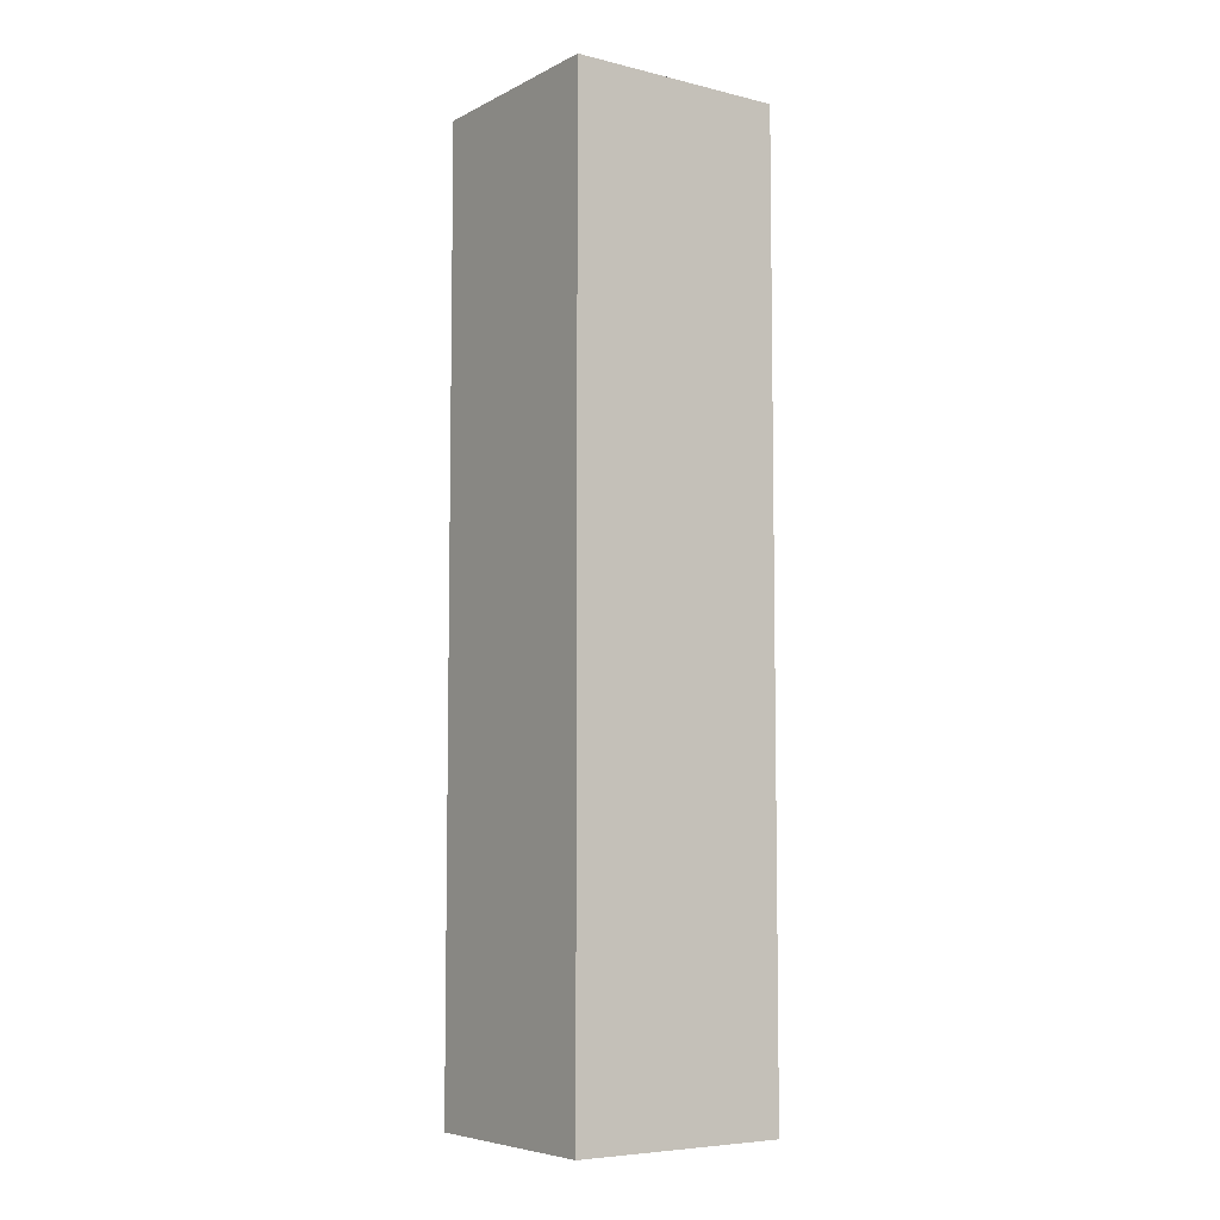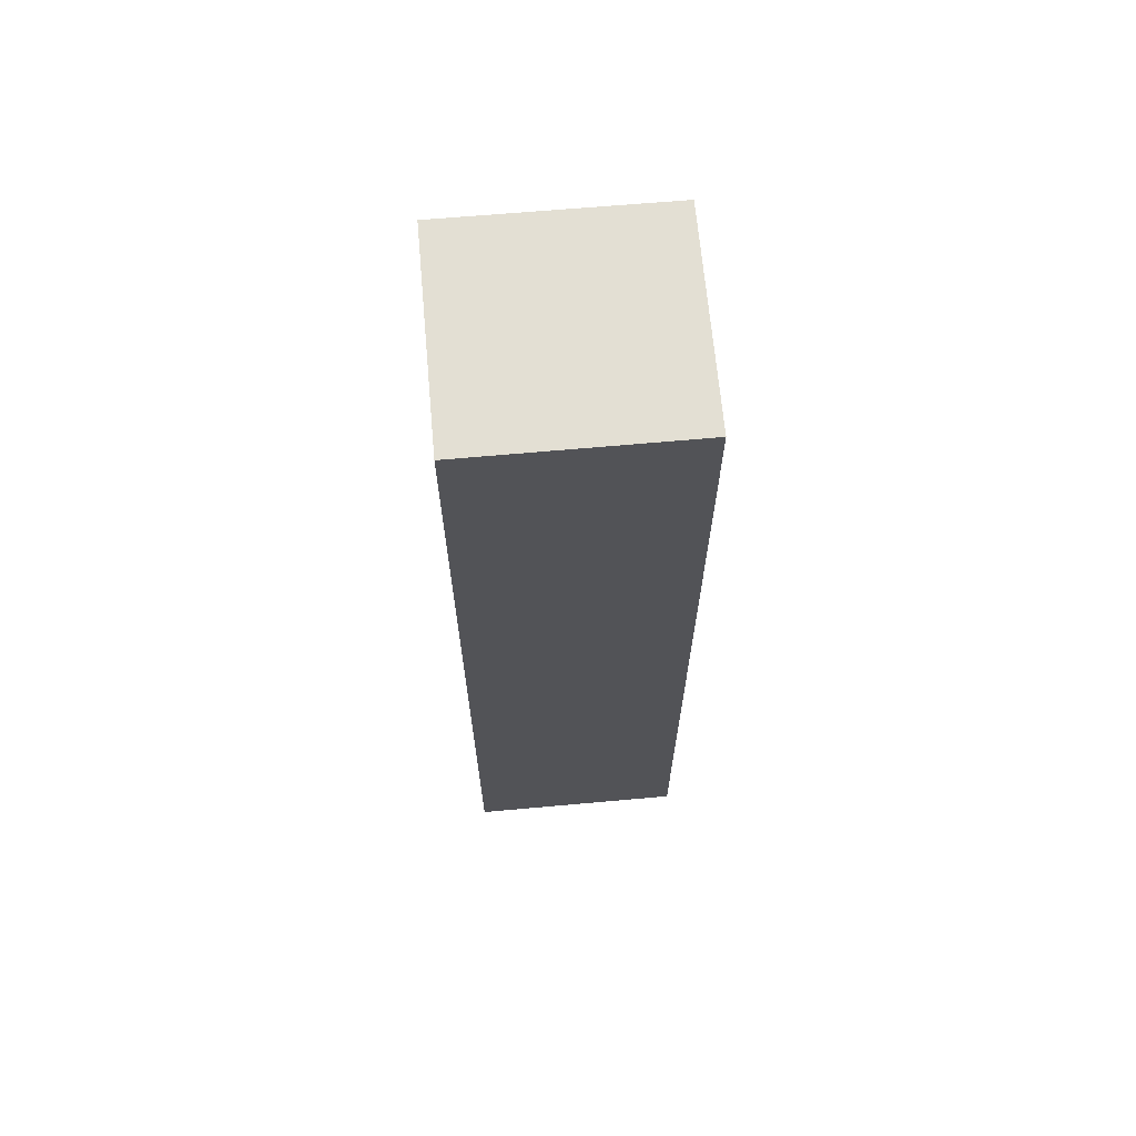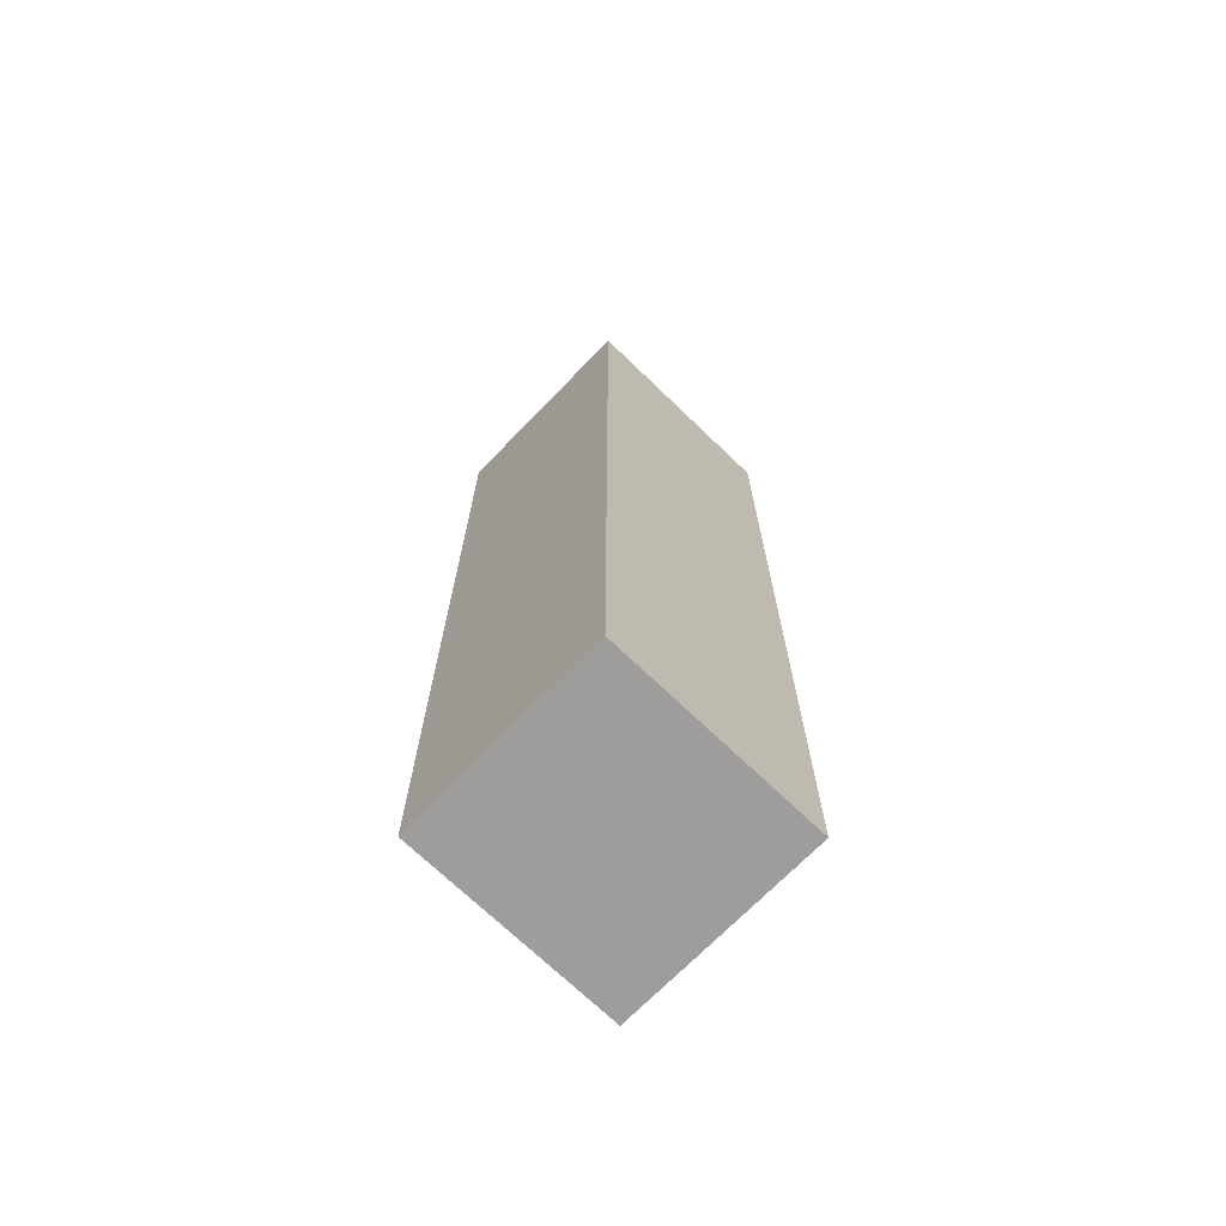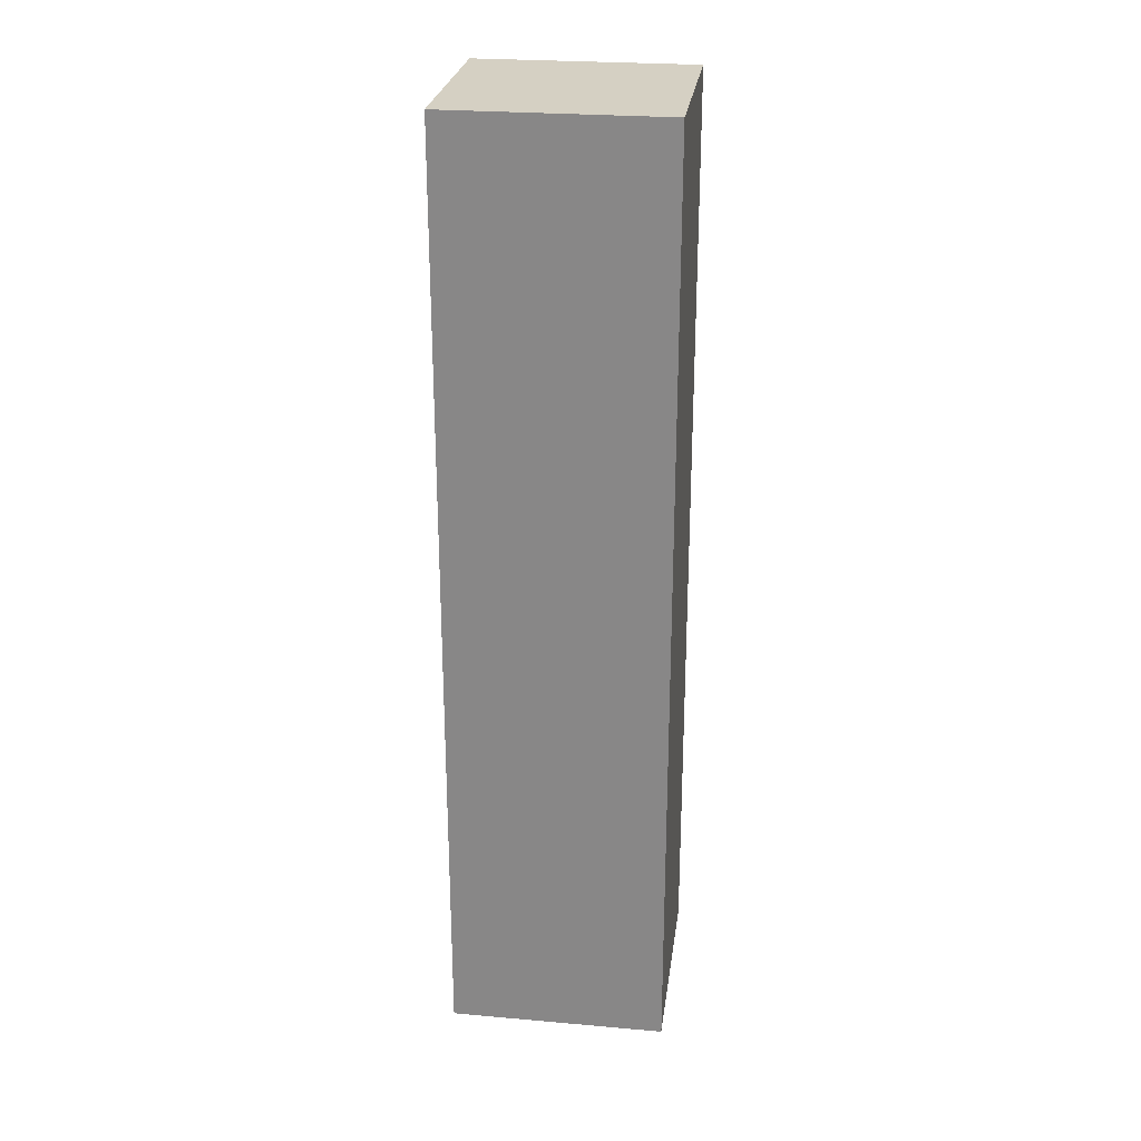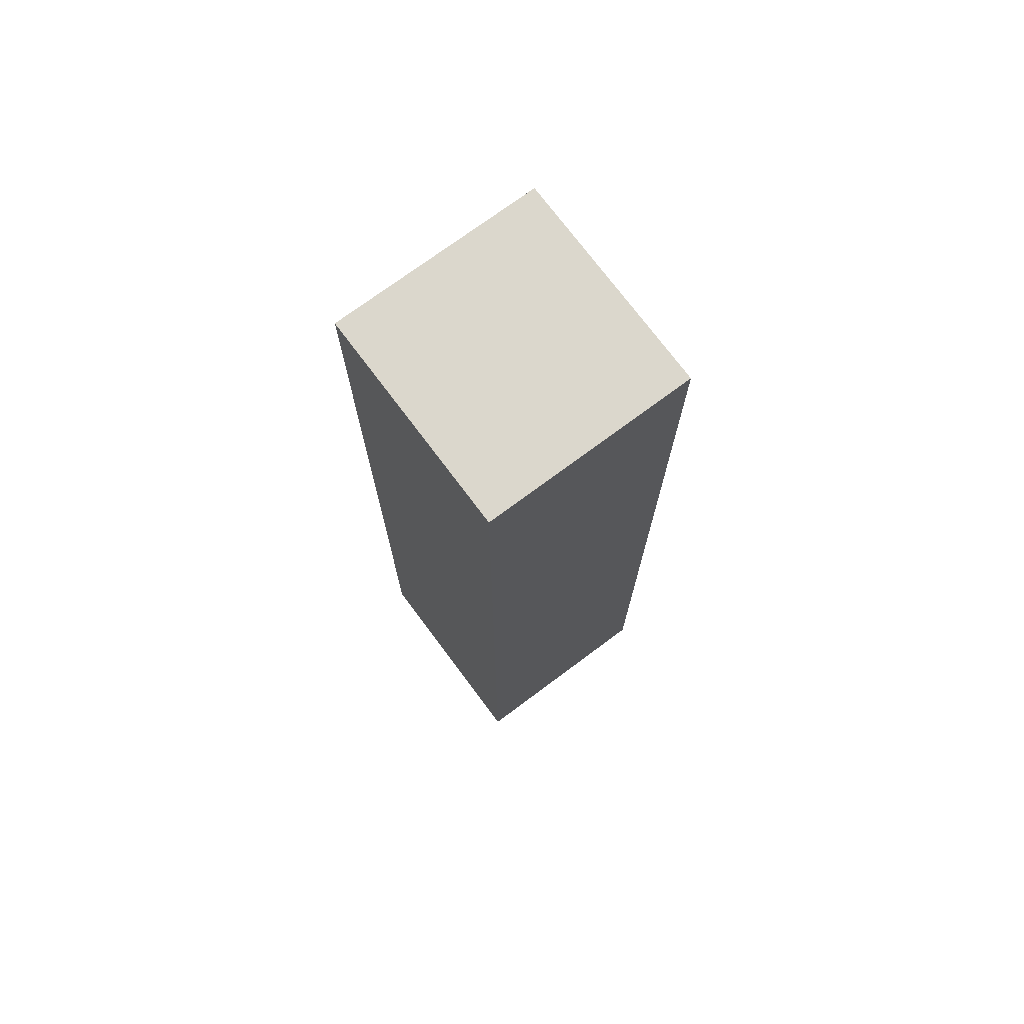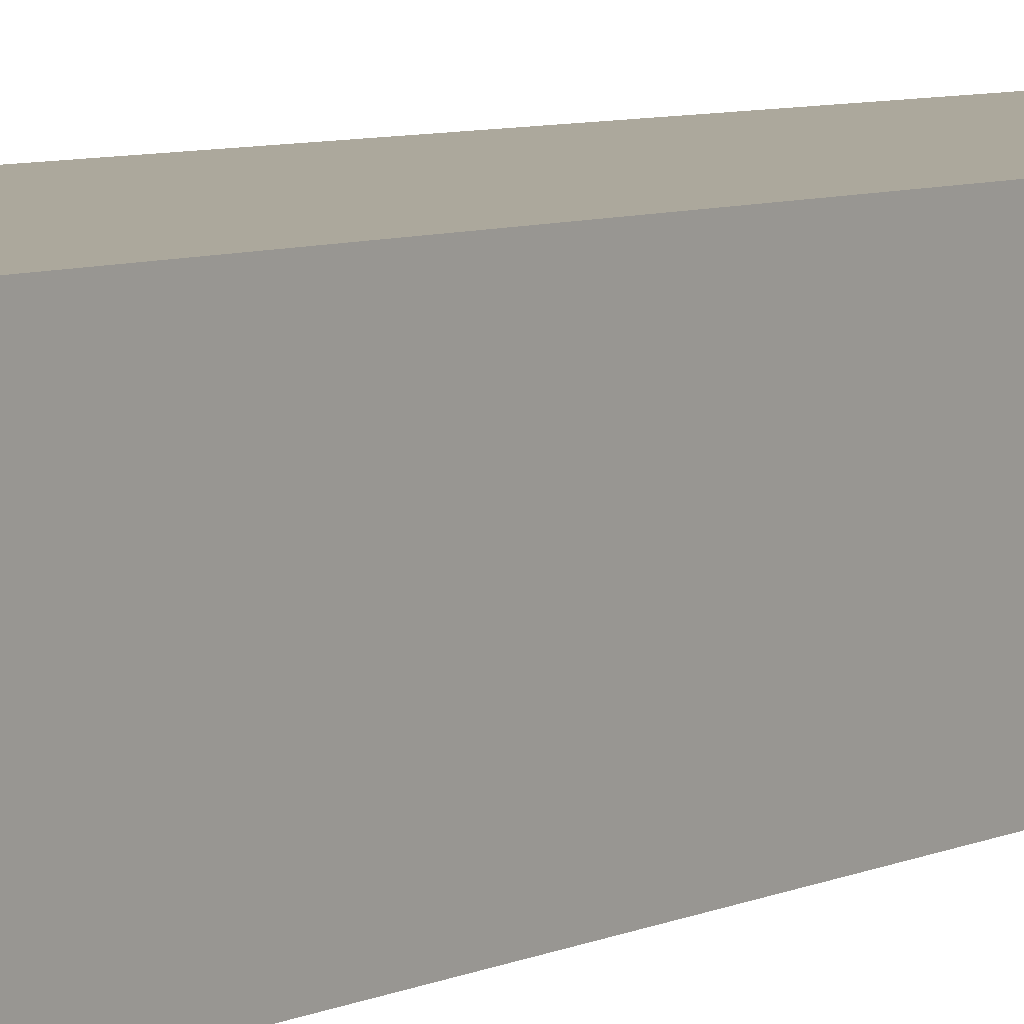
<metadata>
{"format":"obj","ext":"obj","renderer":"f3d","projection":"perspective","resolution":1024,"background":"white","views":[{"elev":-6.5,"azim":57.3,"up":"+Y"},{"elev":67.0,"azim":87.5,"up":"+Y"},{"elev":-70.5,"azim":-131.5,"up":"+Y"},{"elev":26.1,"azim":-79.7,"up":"+Y"},{"elev":73.4,"azim":145.9,"up":"+Y"},{"elev":6.7,"azim":36.5,"up":"+Z"}]}
</metadata>
<code>
v  2.217 10.02 -0.101
v  0.099 10.02 2.306
v  2.323 10.02 2.204
v  0 10.02 6.136e-16
v  0.099 -1.412e-16 2.306
v  2.323 -1.35e-16 2.204
v  2.217 6.184e-18 -0.101
v  0 0 0
g defaultobject
f 1 2 3
f 2 1 4
f 5 3 2
f 3 5 6
f 6 1 3
f 1 6 7
f 7 4 1
f 4 7 8
f 8 2 4
f 2 8 5
f 8 6 5
f 6 8 7

</code>
